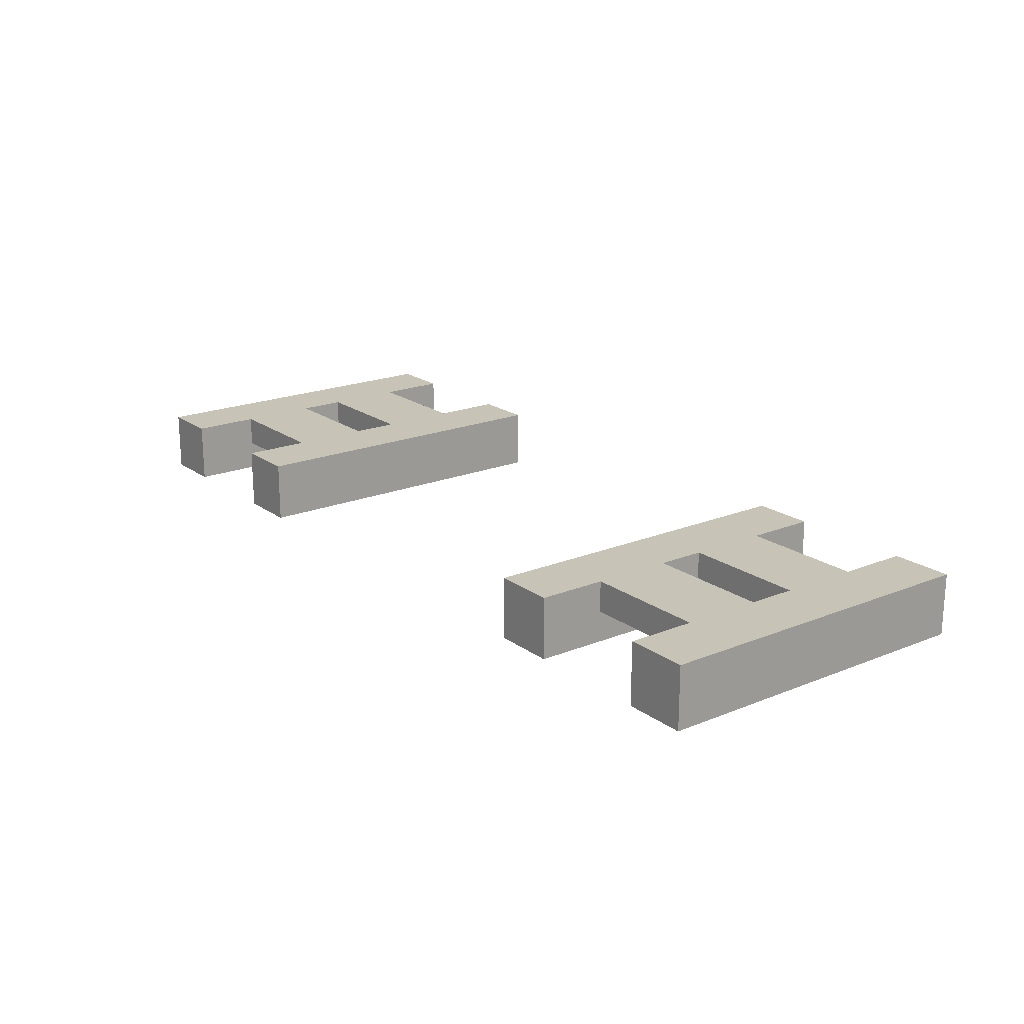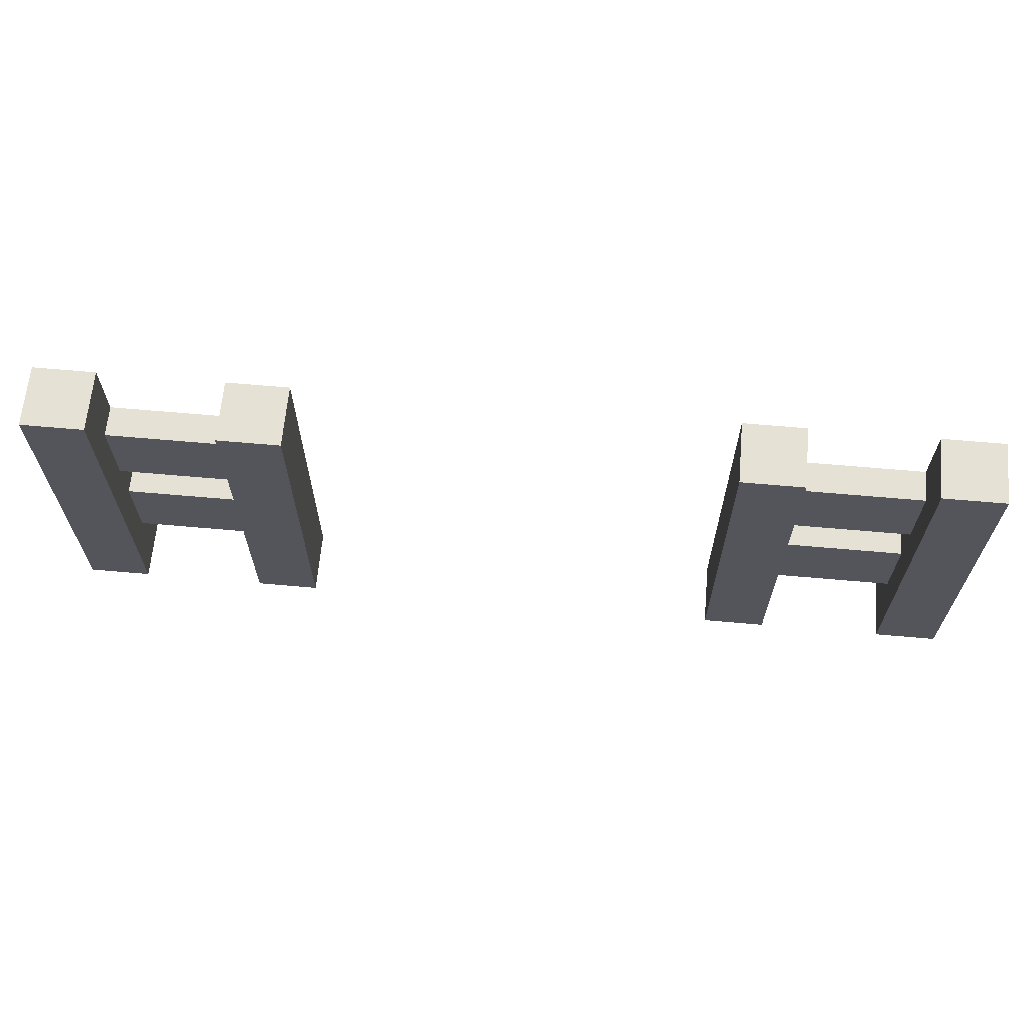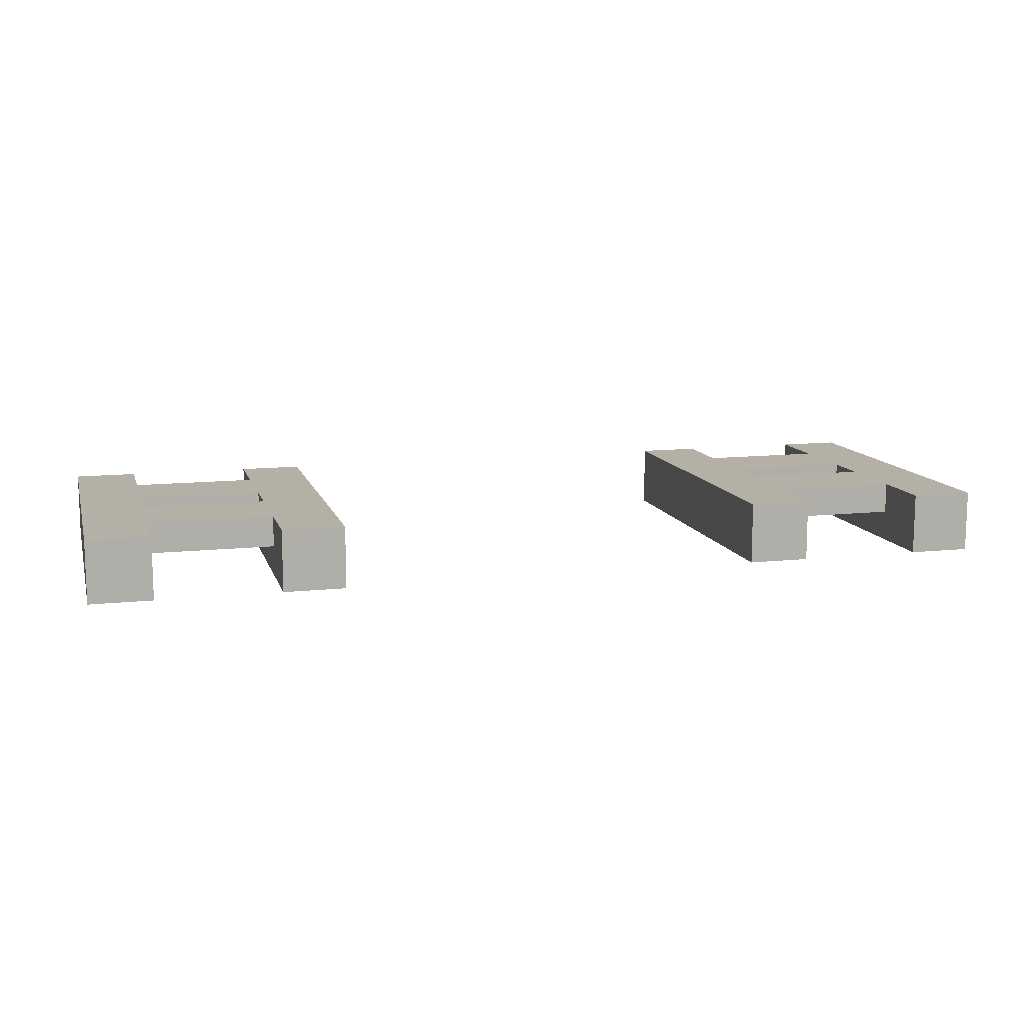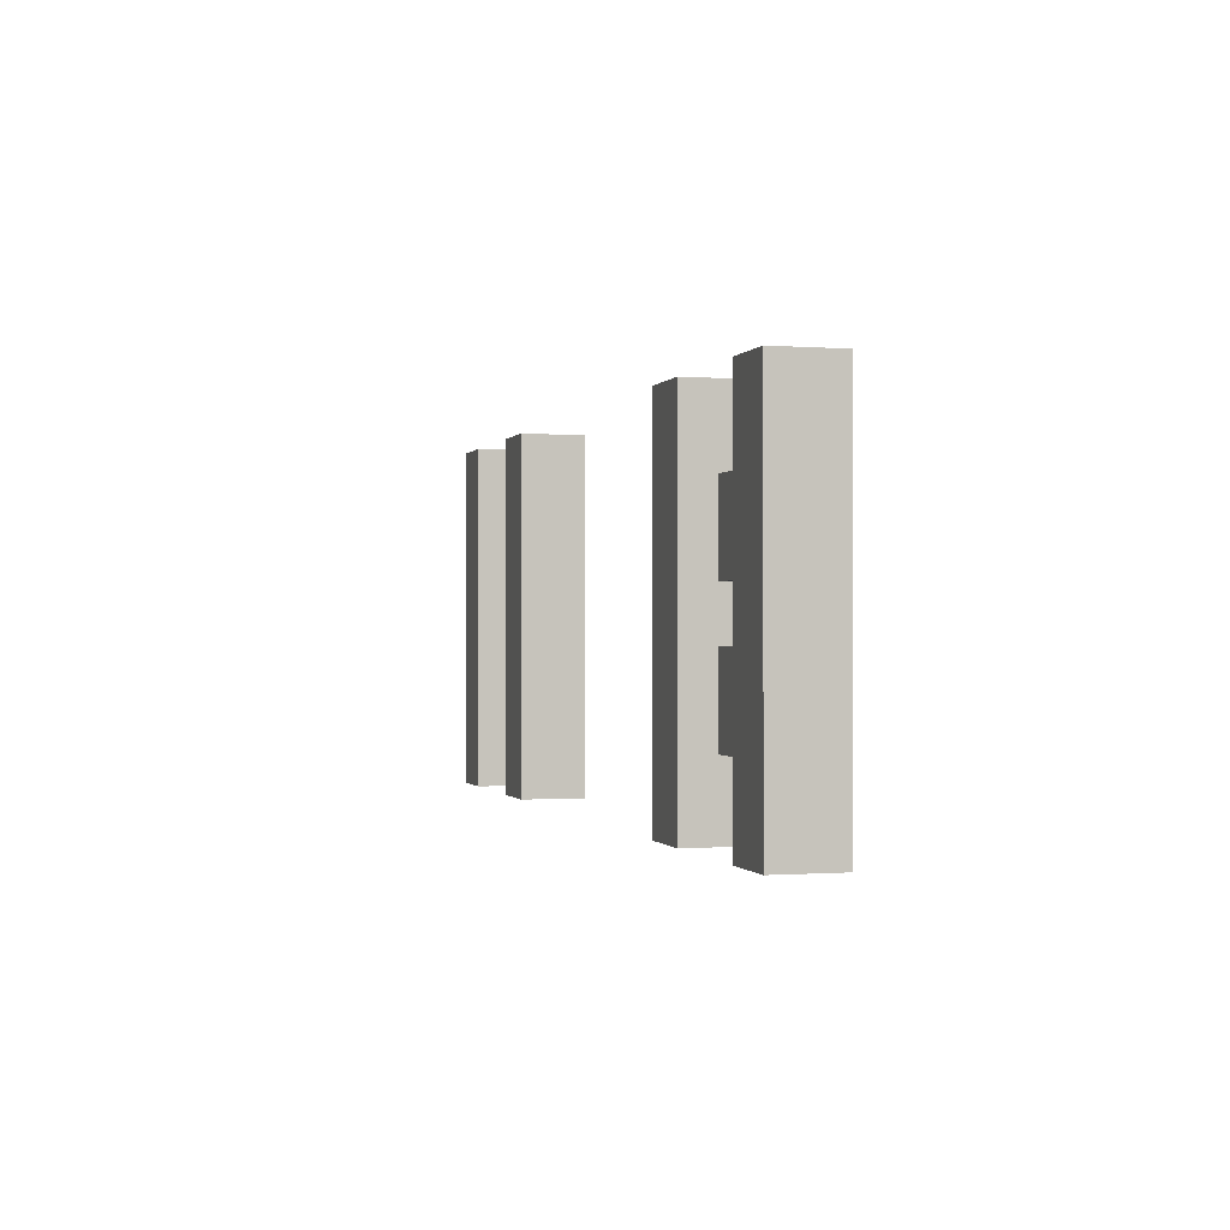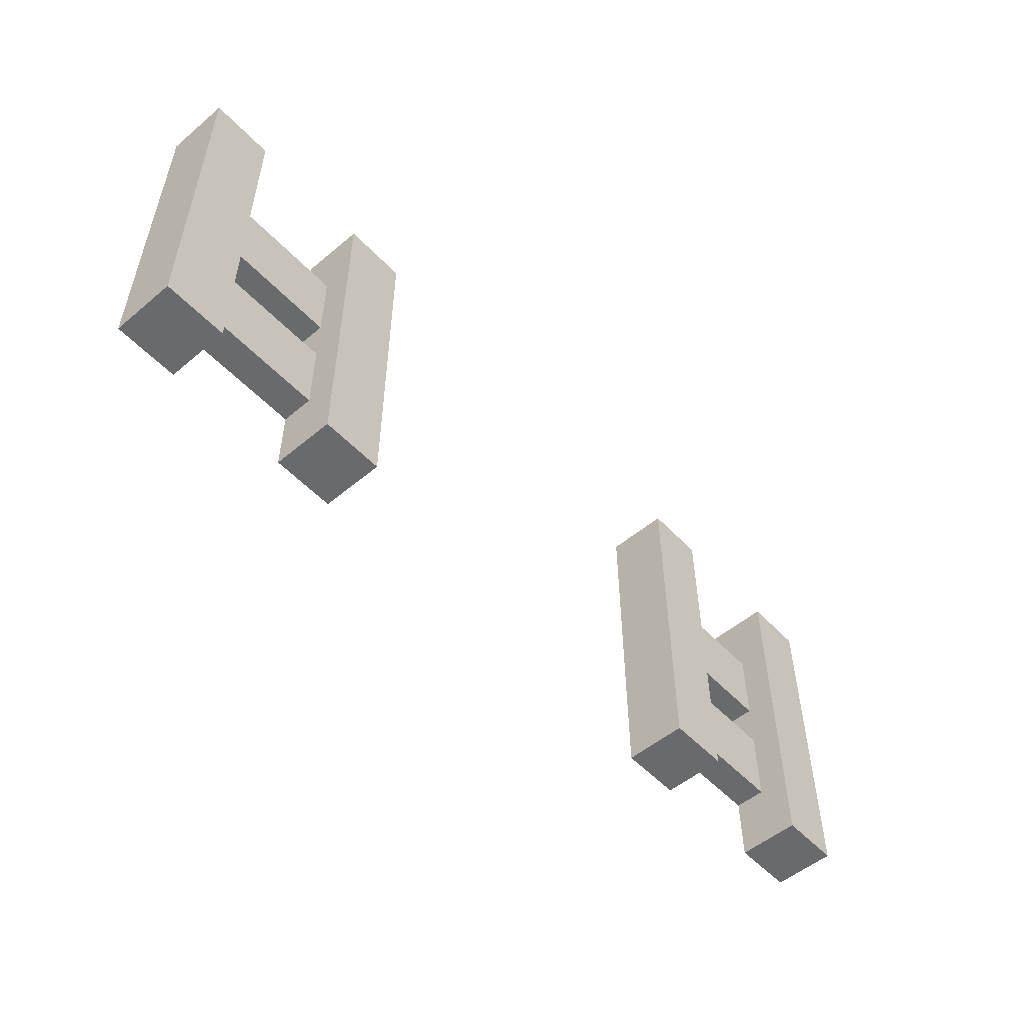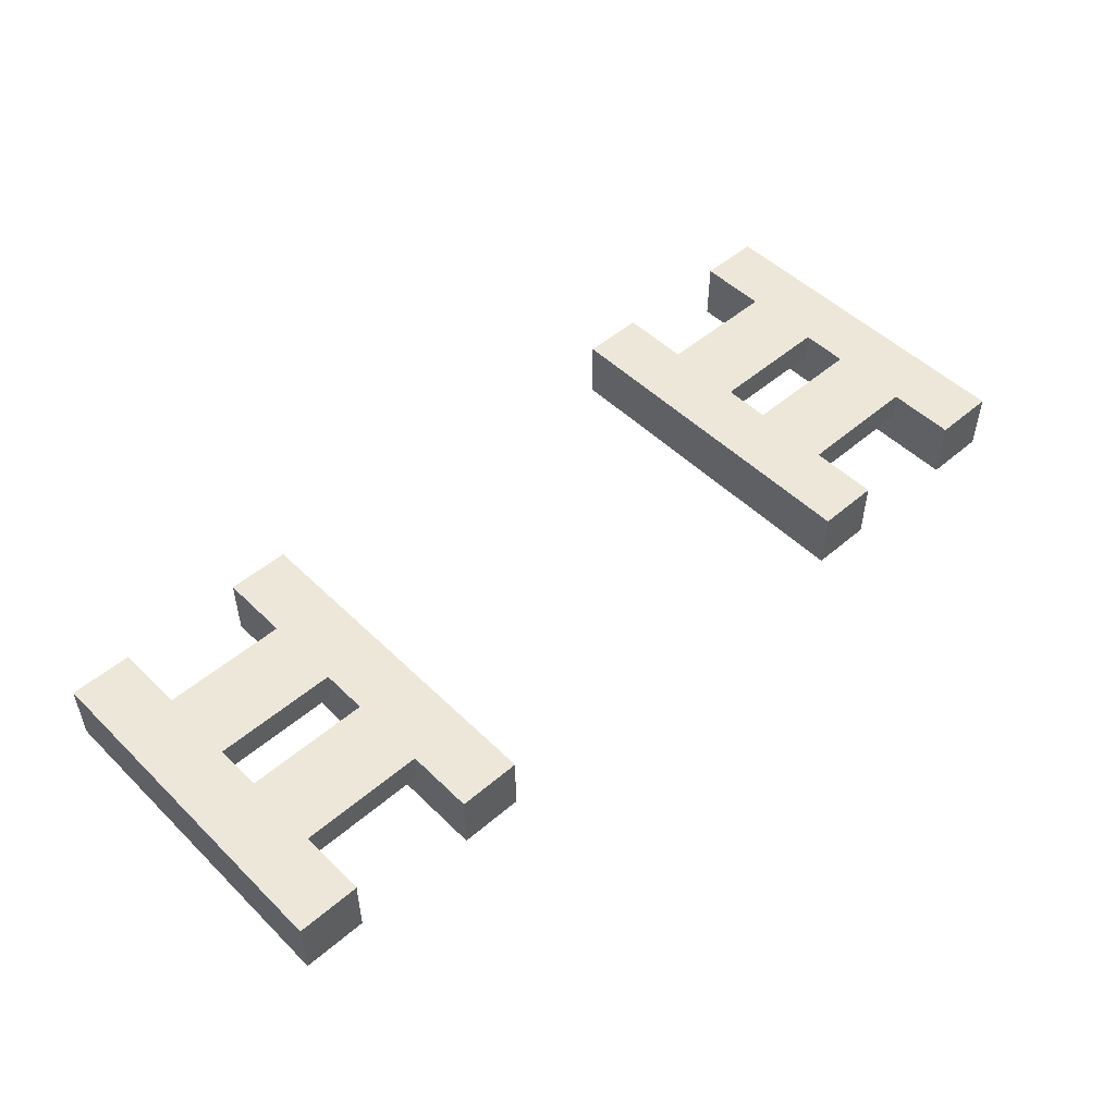
<metadata>
{"format":"obj","ext":"obj","renderer":"f3d","projection":"perspective","resolution":1024,"background":"white","views":[{"elev":19.6,"azim":52.9,"up":"+Z"},{"elev":64.9,"azim":-174.9,"up":"+Y"},{"elev":11.7,"azim":-14.8,"up":"+Z"},{"elev":-0.4,"azim":-105.8,"up":"+Y"},{"elev":-52.9,"azim":131.9,"up":"+Y"},{"elev":50.2,"azim":-43.2,"up":"+Z"}]}
</metadata>
<code>
o Mesh2_Group1_Model.002
v 2.799 1.113 -0.2013
v 2.799 0.886 0
v 2.799 1.113 0
v 2.799 0.886 -0.1007
v 2.799 0.63 -0.1007
v 2.799 0.476 -0.1007
v 2.799 0.22 -0.1007
v 2.799 0 -0.2013
v 2.799 0.22 0
v 2.799 0 0
v 3 0 -0.2013
v 3 0 0
v 3 1.113 0
v 3 1.113 -0.2013
v 2.799 0.63 0
v 2.799 0.476 0
v 2.396 0.22 0
v 2.396 0.476 0
v 2.396 0.476 -0.1007
v 2.396 0.63 0
v 2.396 0.63 -0.1007
v 2.396 0.886 0
v 2.396 0.886 -0.1007
v 2.396 1.113 -0.2013
v 2.396 1.113 0
v 2.195 1.113 -0.2013
v 2.195 1.113 0
v 2.195 0.886 0
v 2.195 0.63 0
v 2.195 0.476 0
v 2.195 0.22 0
v 2.195 0 -0.2013
v 2.195 -0 0
v 2.396 0 -0.2013
v 2.396 -0 0
v 2.396 0.22 -0.1007
f 1 2 3
f 2 1 4
f 4 1 5
f 5 1 6
f 6 1 7
f 8 7 1
f 8 9 7
f 9 8 10
f 11 10 8
f 10 11 12
f 11 13 12
f 13 11 14
f 11 1 14
f 1 11 8
f 1 13 14
f 13 1 3
f 2 13 3
f 15 13 2
f 16 13 15
f 9 13 16
f 10 13 9
f 13 10 12
f 16 17 9
f 17 16 18
f 16 19 18
f 19 16 6
f 16 5 6
f 5 16 15
f 20 5 15
f 5 20 21
f 21 22 20
f 22 21 23
f 23 5 21
f 5 23 4
f 23 2 4
f 2 23 22
f 24 22 23
f 22 24 25
f 26 25 24
f 25 26 27
f 26 28 27
f 28 26 29
f 29 26 30
f 30 26 31
f 32 31 26
f 31 32 33
f 34 33 32
f 33 34 35
f 34 17 35
f 17 34 36
f 36 34 19
f 19 34 21
f 21 34 23
f 24 23 34
f 34 26 24
f 26 34 32
f 20 19 21
f 19 20 18
f 20 30 18
f 30 20 29
f 22 29 20
f 29 22 28
f 25 28 22
f 28 25 27
f 20 2 22
f 2 20 15
f 31 18 30
f 18 31 17
f 33 17 31
f 17 33 35
f 36 18 17
f 18 36 19
f 19 7 36
f 7 19 6
f 7 17 36
f 17 7 9
o Mesh1_Group1_Model.039
v 0.2013 0 -0.2013
v 0 0 -0
v 0 0 -0.2013
v 0.2013 0 -0
v 0.2013 0.22 0
v 0.2013 0.22 -0.1007
v 0.2013 0.476 -0.1007
v 0.2013 0.63 -0.1007
v 0.2013 0.886 -0.1007
v 0.2013 1.113 -0.2013
v 0.2013 0.886 0
v 0.2013 1.113 0
v 0 1.113 -0.2013
v 0 1.113 0
v 0.2013 0.476 0
v 0.6039 0.476 0
v 0.6039 0.22 0
v 0.6039 0.22 -0.1007
v 0.6039 0.476 -0.1007
v 0.2013 0.63 0
v 0.6039 0.63 -0.1007
v 0.6039 0.63 0
v 0.6039 0.886 -0.1007
v 0.6039 0.886 0
v 0.6039 1.113 -0.2013
v 0.6039 1.113 0
v 0.8052 1.113 0
v 0.8052 0.886 0
v 0.8052 0.63 0
v 0.8052 0.476 0
v 0.8052 0.22 0
v 0.6039 0 -0.2013
v 0.6039 0 -0
v 0.8052 0 -0.2013
v 0.8052 0 -0
v 0.8052 1.113 -0.2013
f 37 38 39
f 38 37 40
f 37 41 40
f 41 37 42
f 42 37 43
f 43 37 44
f 44 37 45
f 46 45 37
f 46 47 45
f 47 46 48
f 49 48 46
f 48 49 50
f 49 38 50
f 38 49 39
f 49 37 39
f 37 49 46
f 38 41 50
f 41 38 40
f 50 41 51
f 41 52 51
f 52 41 53
f 41 54 53
f 54 41 42
f 43 54 42
f 54 43 55
f 43 52 55
f 52 43 51
f 43 56 51
f 56 43 44
f 57 56 44
f 56 57 58
f 58 59 57
f 59 58 60
f 60 56 58
f 56 60 47
f 60 45 47
f 45 60 59
f 60 61 59
f 61 60 62
f 60 63 62
f 63 60 64
f 58 64 60
f 64 58 65
f 52 65 58
f 65 52 66
f 52 67 66
f 67 52 53
f 55 53 52
f 53 55 54
f 55 61 54
f 57 61 55
f 59 61 57
f 57 45 59
f 45 57 44
f 52 57 55
f 57 52 58
f 68 54 61
f 68 53 54
f 53 68 69
f 70 69 68
f 69 70 71
f 70 67 71
f 67 70 66
f 66 70 65
f 65 70 64
f 64 70 63
f 63 70 72
f 70 61 72
f 61 70 68
f 61 63 72
f 63 61 62
f 67 69 71
f 69 67 53
f 50 56 47
f 50 51 56
f 50 47 48

</code>
